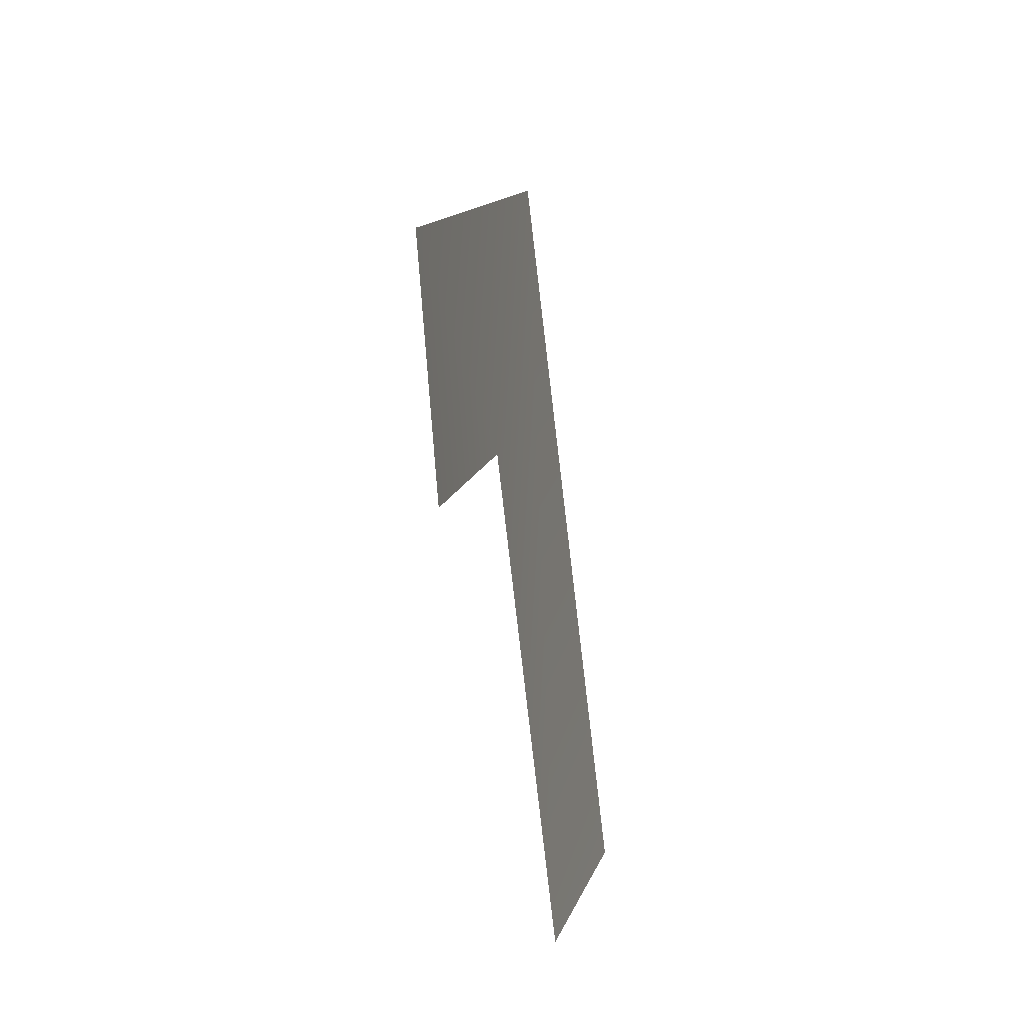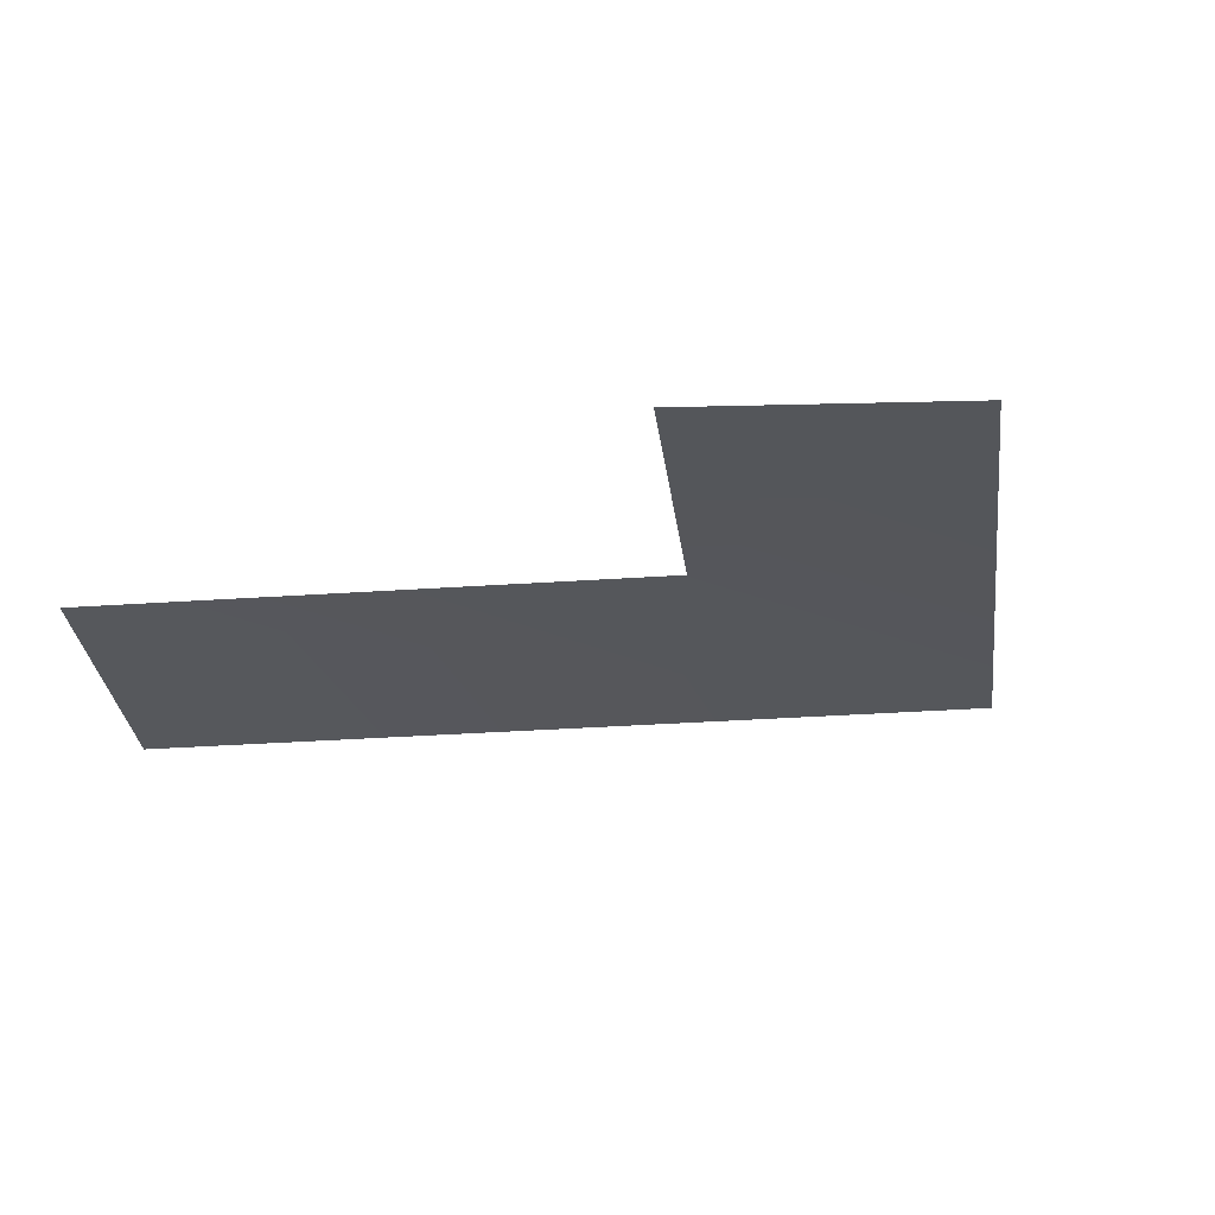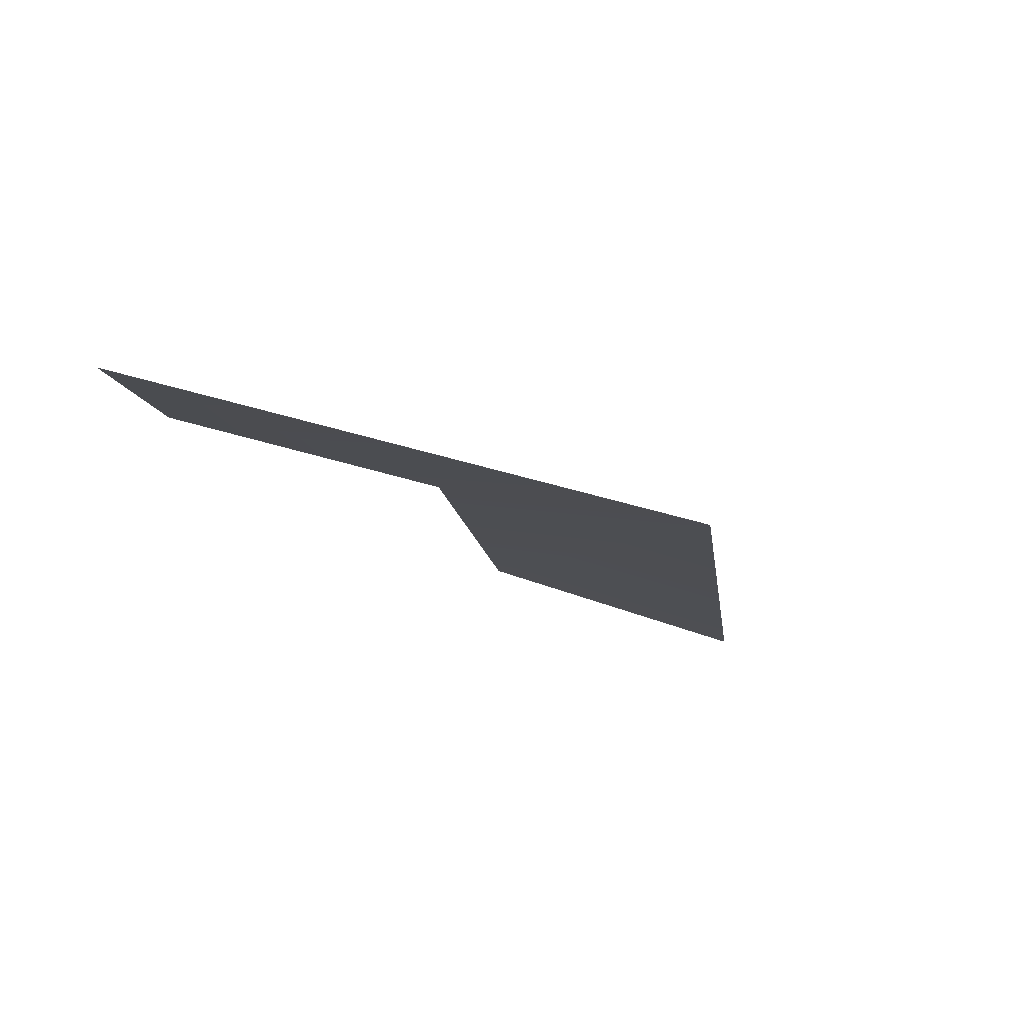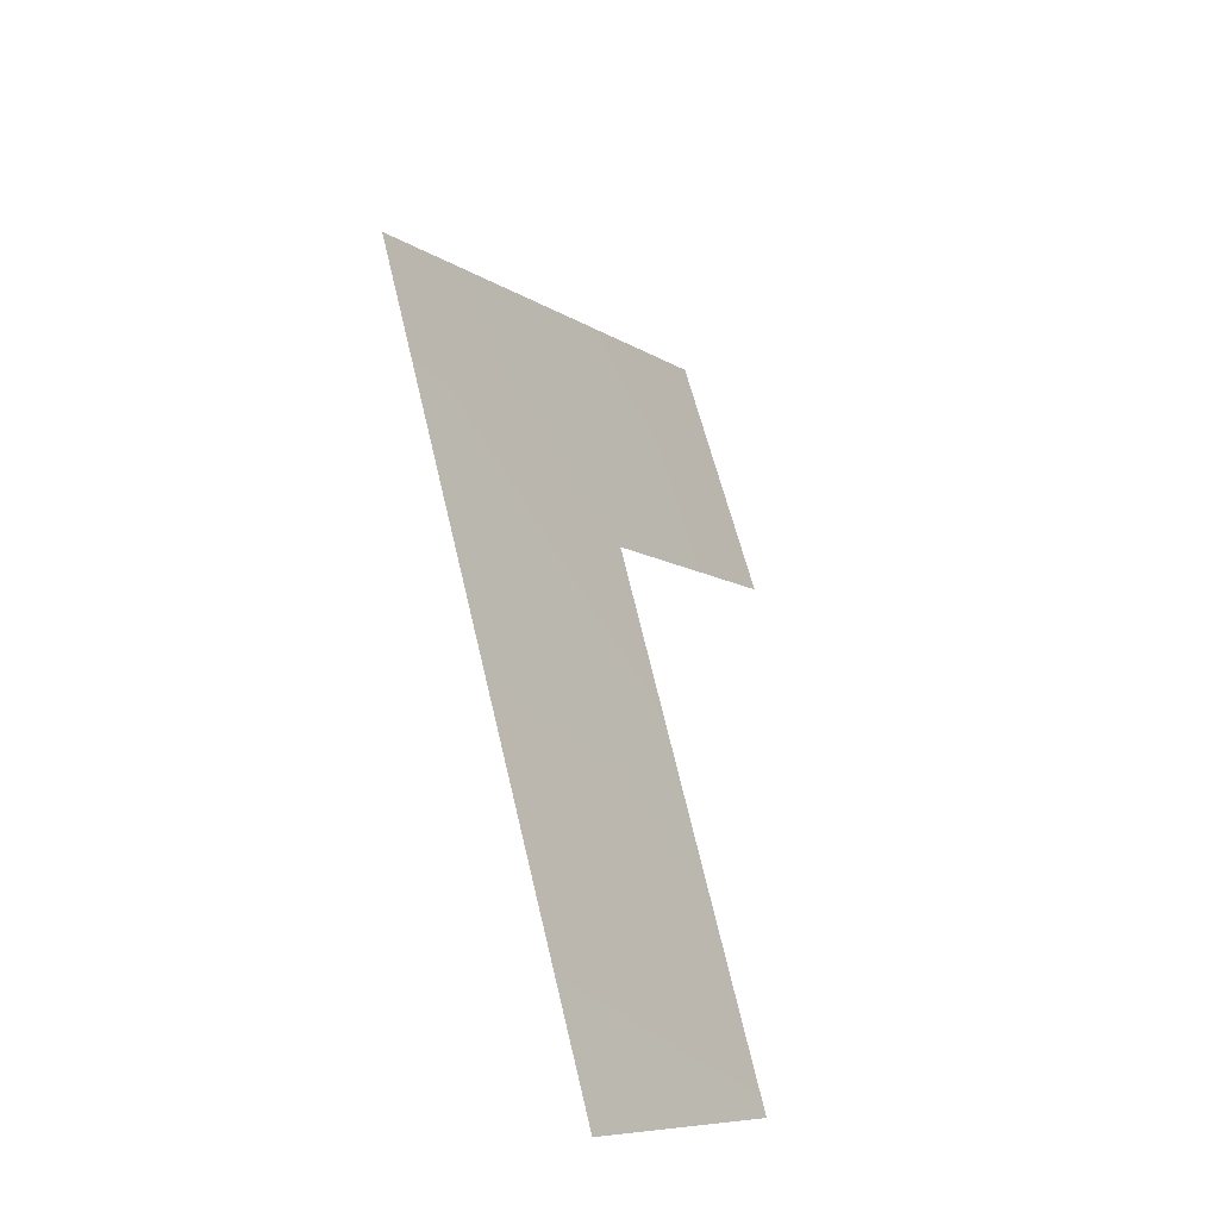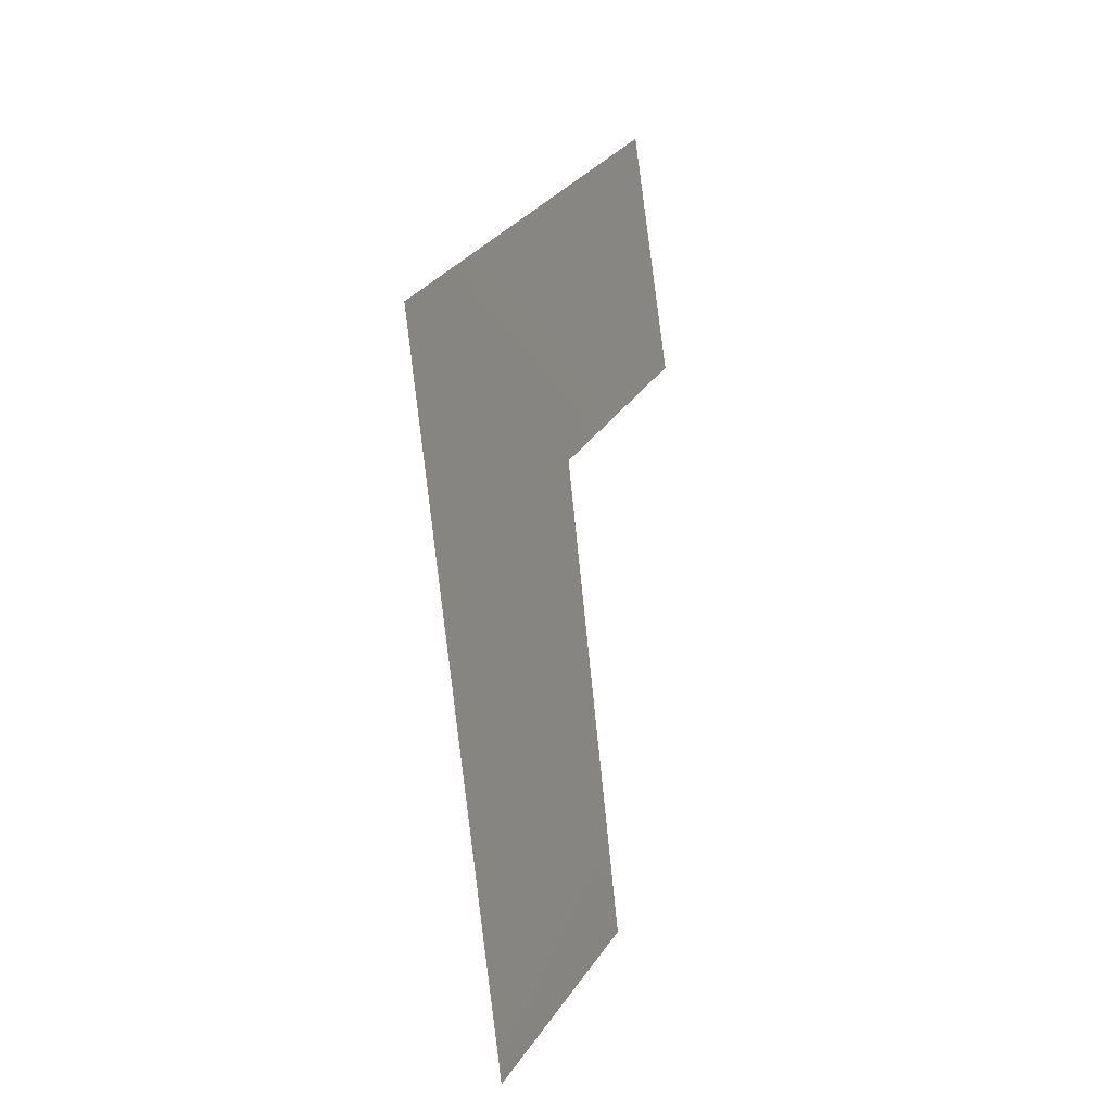
<metadata>
{"format":"obj","ext":"obj","renderer":"f3d","projection":"perspective","resolution":1024,"background":"white","views":[{"elev":57.0,"azim":-97.0,"up":"+Z"},{"elev":-10.0,"azim":-36.7,"up":"+Y"},{"elev":-8.7,"azim":51.7,"up":"+Y"},{"elev":-62.1,"azim":111.3,"up":"+Z"},{"elev":-24.1,"azim":100.3,"up":"+Z"}]}
</metadata>
<code>
v 0.08792 0.07789 -0.02379
v 0.08857 0.07788 -0.02316
v 0.08859 0.07762 -0.0245
v 0.0899 0.07734 -0.02457
v 0.08721 0.07757 -0.02584
v 0.08787 0.07726 -0.02655
f 1 2 3
f 2 4 3
f 3 4 5
f 4 6 5

</code>
